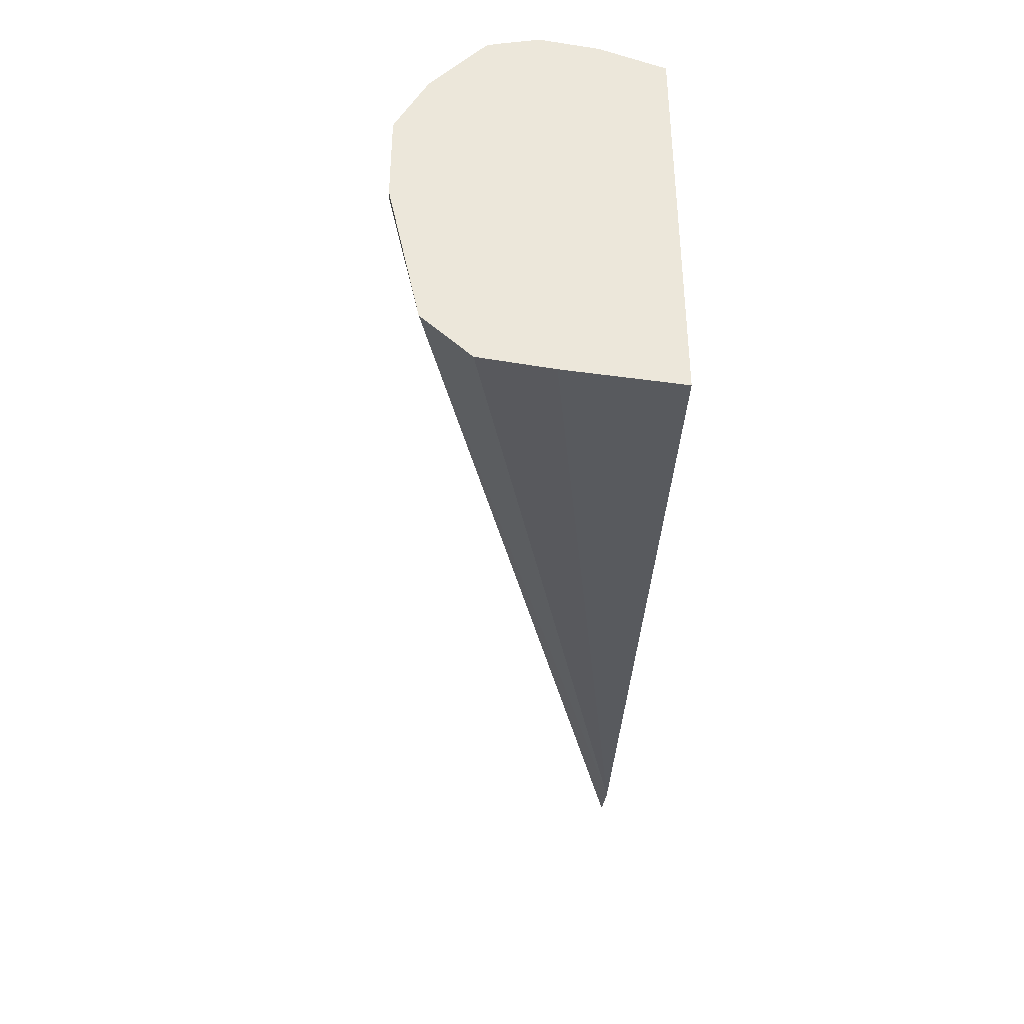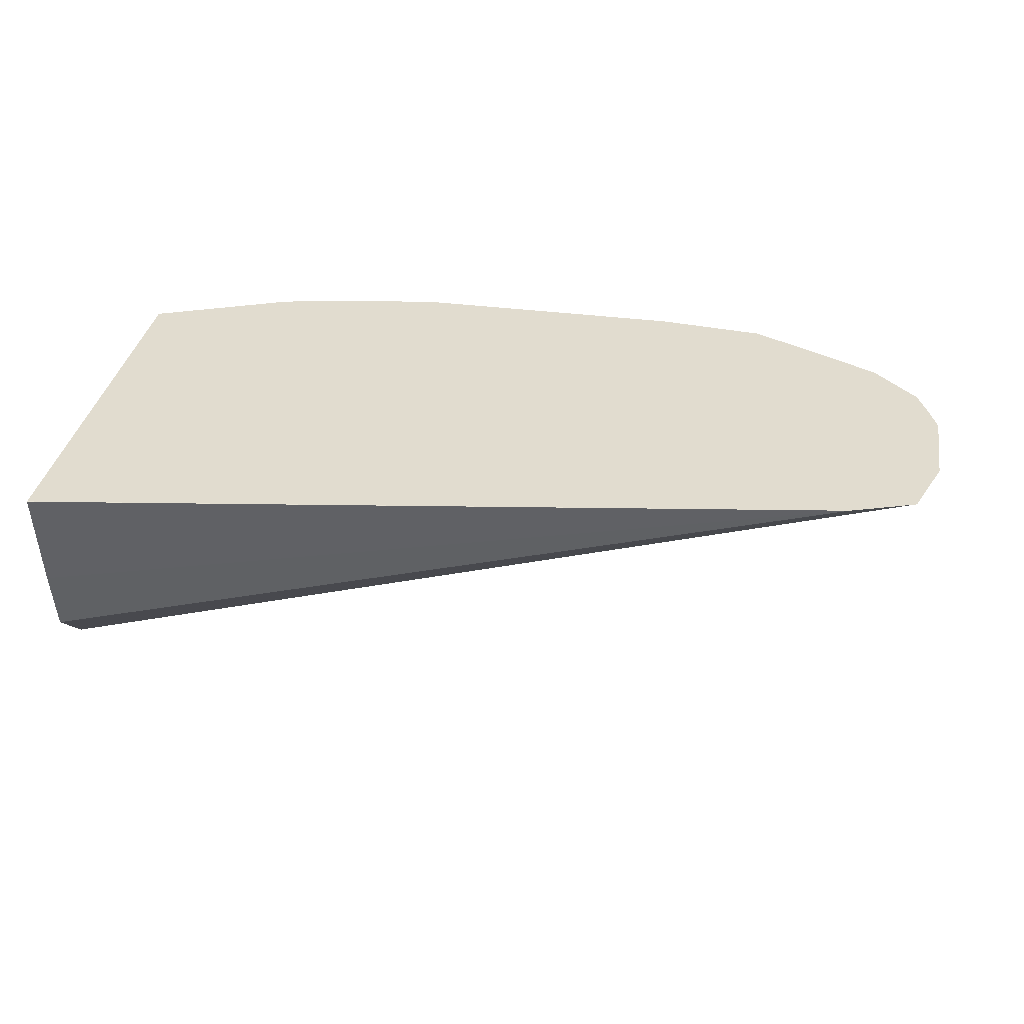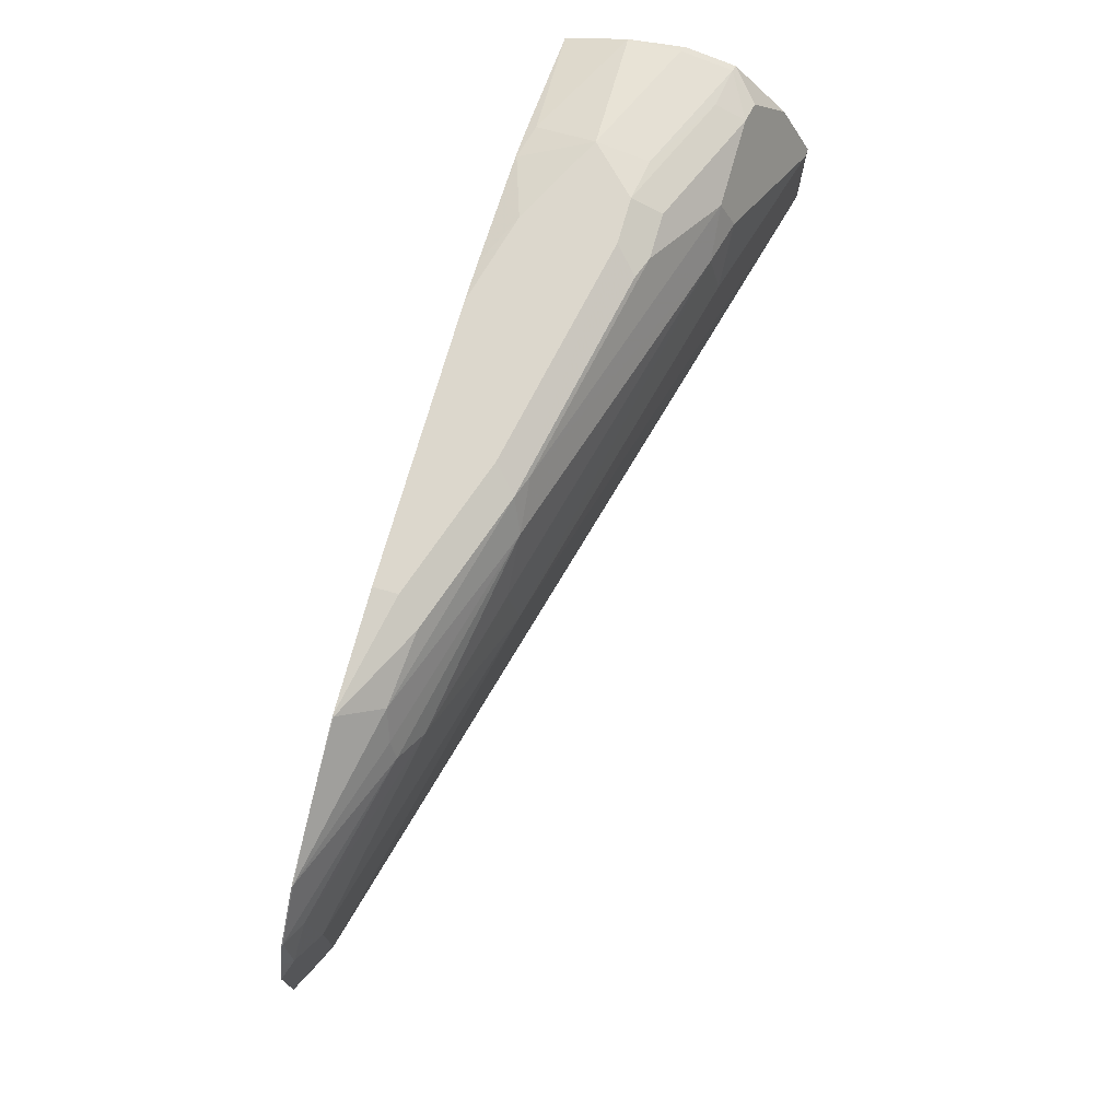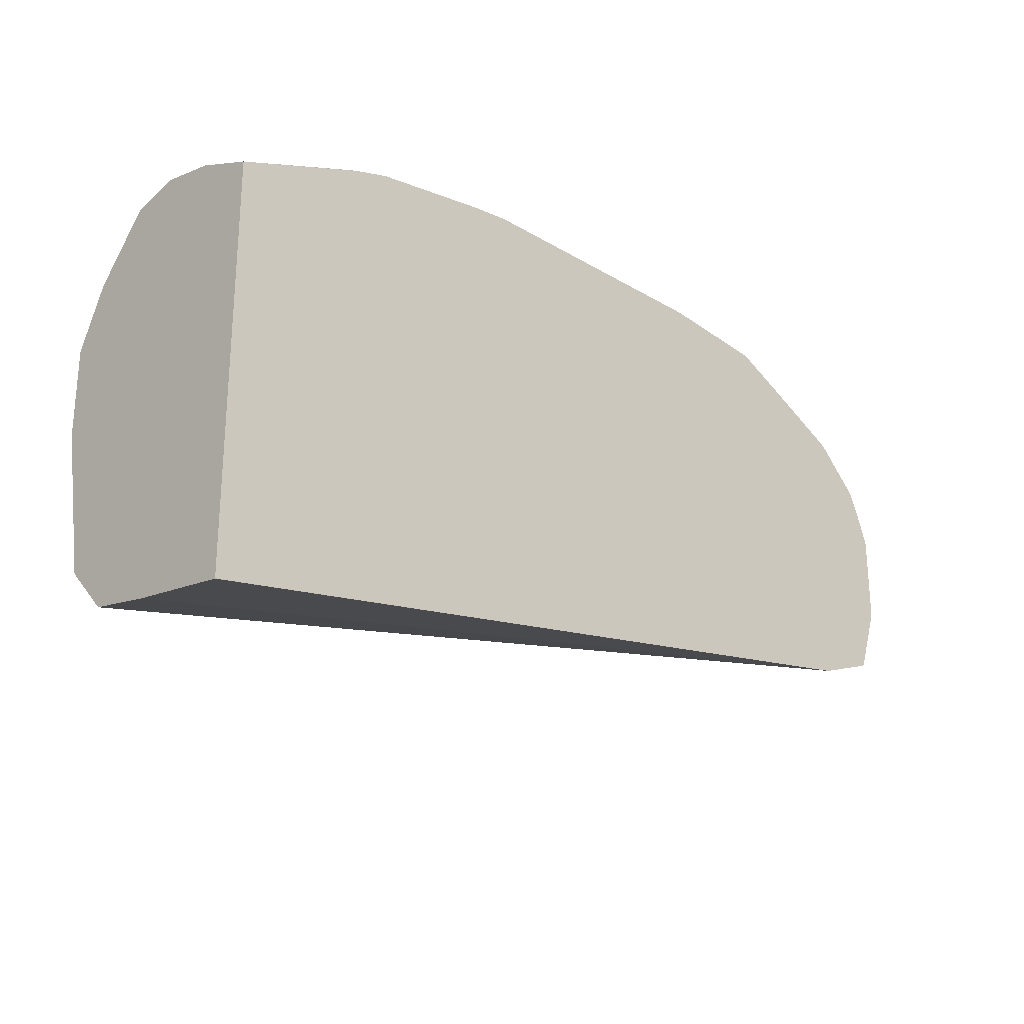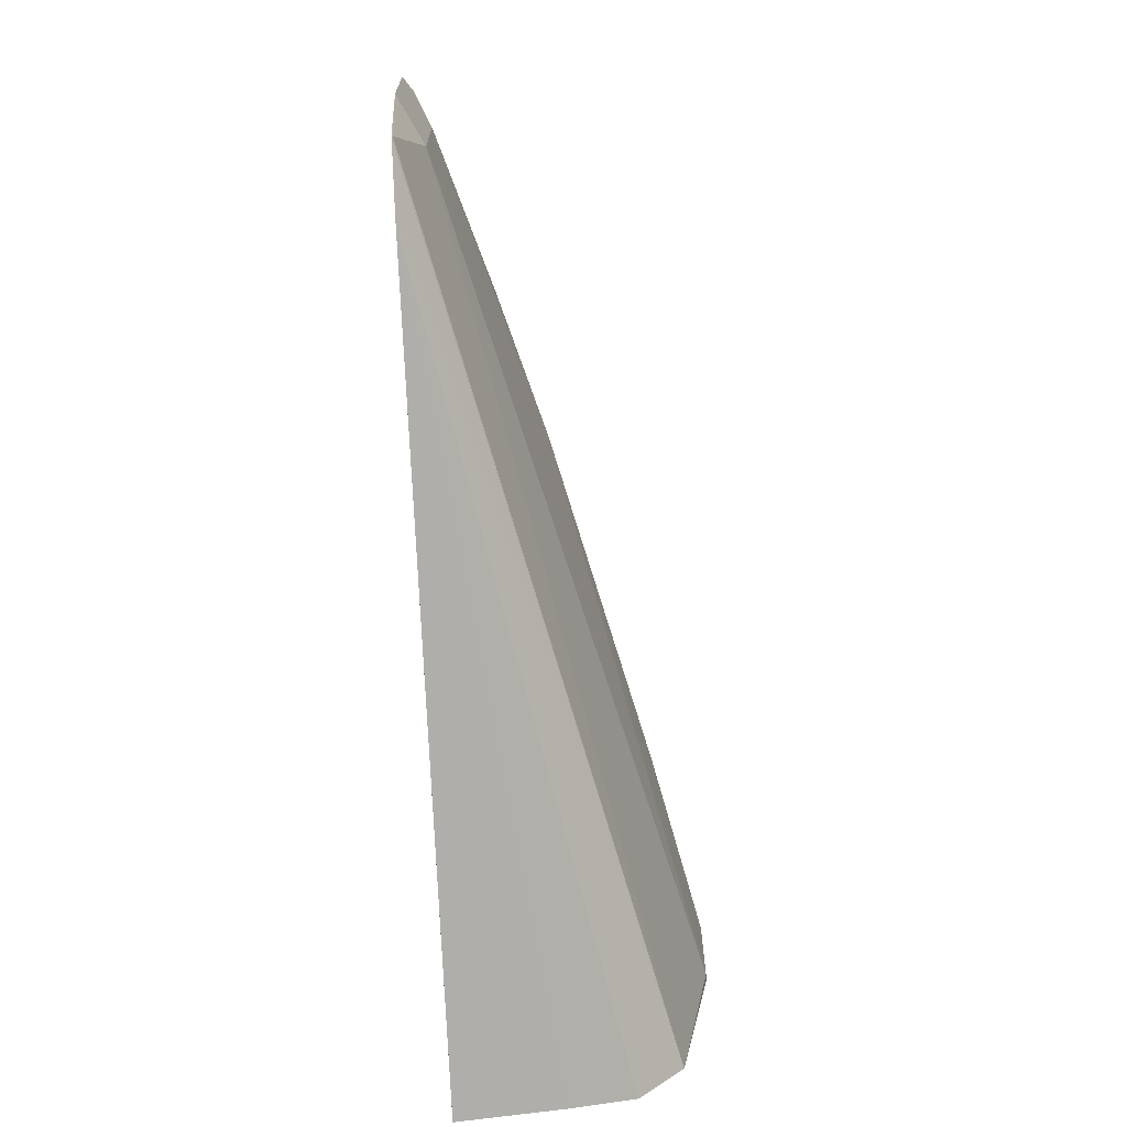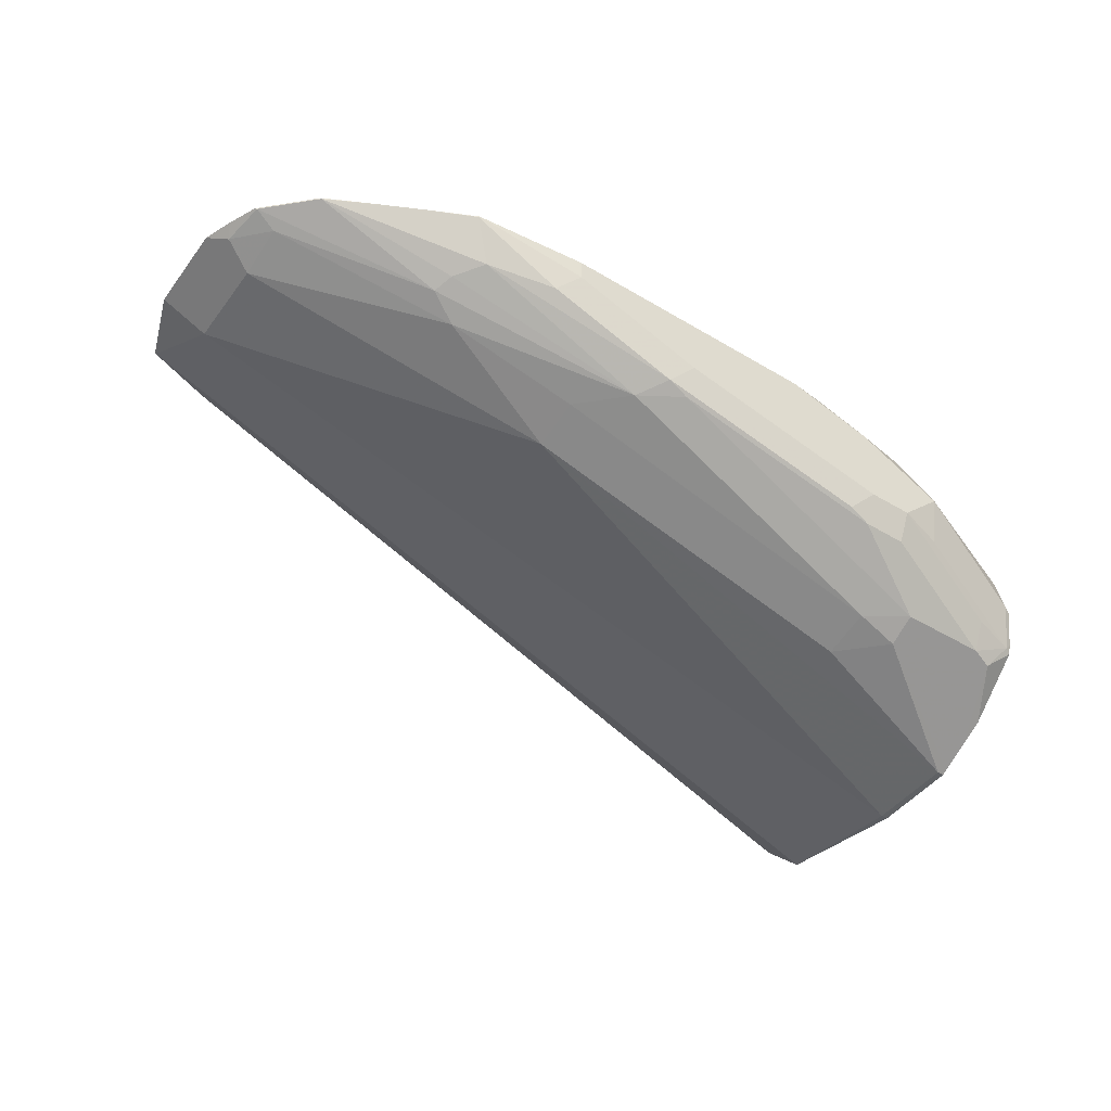
<metadata>
{"format":"obj","ext":"obj","renderer":"f3d","projection":"perspective","resolution":1024,"background":"white","views":[{"elev":-39.9,"azim":-92.3,"up":"+Y"},{"elev":34.5,"azim":10.0,"up":"+Z"},{"elev":73.0,"azim":105.9,"up":"+Y"},{"elev":-24.6,"azim":-44.1,"up":"+Y"},{"elev":-68.1,"azim":92.7,"up":"+Y"},{"elev":-45.7,"azim":145.5,"up":"+Z"}]}
</metadata>
<code>
v -0.502 0.07611 0.3793
v -0.502 0.07623 0.3793
v -0.502 0.0817 0.3357
v -0.1656 0.1286 0.3793
v -0.502 0.242 0.3793
v -0.502 0.08633 0.3081
v -0.139 0.1379 0.3793
v -0.502 0.1048 0.2896
v -0.502 0.2527 0.3541
v -0.4485 0.2633 0.3793
v -0.4497 0.2649 0.3758
v -0.1386 0.1386 0.3789
v -0.1382 0.1382 0.3793
v -0.502 0.1515 0.2802
v -0.499 0.1664 0.2772
v -0.1479 0.1664 0.3697
v -0.502 0.2573 0.3312
v -0.4682 0.2649 0.3573
v -0.4436 0.2772 0.3512
v -0.499 0.2588 0.3327
v -0.4347 0.2677 0.3793
v -0.4343 0.268 0.3789
v -0.1286 0.1656 0.3793
v -0.1378 0.139 0.3793
v -0.502 0.1664 0.2772
v -0.499 0.2033 0.2772
v -0.2772 0.2218 0.3327
v -0.1479 0.2033 0.3697
v -0.502 0.2538 0.3154
v -0.4066 0.2772 0.3697
v -0.4251 0.2772 0.3327
v -0.4436 0.2726 0.3304
v -0.499 0.2541 0.3119
v -0.4341 0.2678 0.3793
v -0.3862 0.2753 0.3793
v -0.1286 0.2025 0.3793
v -0.502 0.2033 0.2772
v -0.502 0.2053 0.2782
v -0.4436 0.2403 0.2957
v -0.4251 0.2218 0.2957
v -0.2772 0.2426 0.3373
v -0.2218 0.2403 0.3512
v -0.4251 0.2426 0.3003
v -0.1479 0.2241 0.3743
v -0.1356 0.2095 0.3758
v -0.502 0.2527 0.3112
v -0.3697 0.2772 0.3793
v -0.4066 0.2772 0.3327
v -0.4251 0.2711 0.3204
v -0.4805 0.2588 0.3142
v -0.4805 0.2526 0.3019
v -0.4898 0.2495 0.3003
v -0.1328 0.214 0.3793
v -0.502 0.2176 0.2844
v -0.4436 0.2526 0.3019
v -0.2957 0.2611 0.3373
v -0.2095 0.2464 0.3573
v -0.3142 0.2711 0.3388
v -0.1386 0.2264 0.3789
v -0.1378 0.2258 0.3793
v -0.502 0.2279 0.2896
v -0.2588 0.2772 0.3793
v -0.3142 0.2772 0.3512
v -0.305 0.2726 0.3419
v -0.3974 0.2726 0.3235
v -0.4066 0.2711 0.3204
v -0.2218 0.2649 0.3635
v -0.2126 0.2541 0.3604
v -0.1571 0.2449 0.3789
v -0.1567 0.2447 0.3793
v -0.213 0.2728 0.3793
v -0.2588 0.2772 0.3697
v -0.2495 0.2726 0.3604
v -0.2126 0.2726 0.3789
v -0.1756 0.2541 0.3789
v -0.176 0.2546 0.3793
v -0.1575 0.2452 0.3793
v -0.2122 0.2725 0.3793
v -0.1937 0.2635 0.3793
f 38 54 55
f 36 45 53
f 44 59 45
f 33 51 52
f 33 50 51
f 33 52 46
f 38 55 39
f 42 57 44
f 39 43 40
f 41 56 42
f 41 43 56
f 42 56 57
f 43 55 58
f 32 50 33
f 43 58 56
f 39 55 43
f 31 50 32
f 27 42 28
f 31 66 49
f 22 35 30
f 44 57 59
f 26 37 38
f 26 38 39
f 26 39 40
f 26 40 27
f 27 41 42
f 31 49 50
f 27 40 43
f 28 44 45
f 28 45 36
f 28 42 44
f 29 33 46
f 30 35 47
f 31 48 65
f 31 65 66
f 27 43 41
f 45 60 53
f 64 73 67
f 46 52 61
f 63 72 73
f 63 73 64
f 67 73 74
f 67 74 75
f 67 75 69
f 67 69 68
f 69 75 76
f 62 71 72
f 69 76 77
f 71 78 74
f 71 74 73
f 71 73 72
f 74 78 79
f 74 79 76
f 74 76 75
f 22 34 35
f 69 77 70
f 45 59 60
f 60 69 70
f 58 65 64
f 48 63 64
f 48 64 65
f 49 66 55
f 49 55 51
f 49 51 50
f 51 55 52
f 52 54 61
f 59 69 60
f 52 55 54
f 56 58 64
f 56 64 67
f 56 67 68
f 56 68 57
f 57 68 69
f 57 69 59
f 58 66 65
f 55 66 58
f 21 34 22
f 19 48 31
f 20 32 33
f 2 23 36
f 2 36 53
f 2 53 60
f 2 60 70
f 2 70 77
f 2 77 76
f 2 76 79
f 2 79 78
f 2 78 71
f 2 71 62
f 2 62 47
f 2 47 35
f 2 35 34
f 2 34 21
f 2 21 10
f 2 24 23
f 2 13 24
f 2 7 13
f 2 4 7
f 20 33 29
f 1 2 5
f 1 5 9
f 1 9 17
f 1 17 29
f 1 29 46
f 1 46 61
f 2 10 5
f 1 61 54
f 1 38 37
f 1 37 25
f 1 25 14
f 1 14 8
f 1 8 6
f 1 6 3
f 1 4 2
f 1 54 38
f 3 6 4
f 1 3 4
f 4 8 7
f 15 37 26
f 15 26 27
f 15 27 16
f 16 27 28
f 16 28 36
f 16 36 23
f 17 20 29
f 19 30 47
f 19 47 62
f 19 62 72
f 19 72 63
f 19 63 48
f 19 31 32
f 4 6 8
f 19 32 20
f 15 25 37
f 14 25 15
f 19 22 30
f 12 23 24
f 5 11 9
f 12 24 13
f 7 12 13
f 7 8 12
f 8 14 15
f 8 16 12
f 9 11 18
f 9 18 19
f 8 15 16
f 5 10 11
f 9 20 17
f 10 21 11
f 11 21 22
f 11 22 19
f 11 19 18
f 9 19 20
f 12 16 23

</code>
